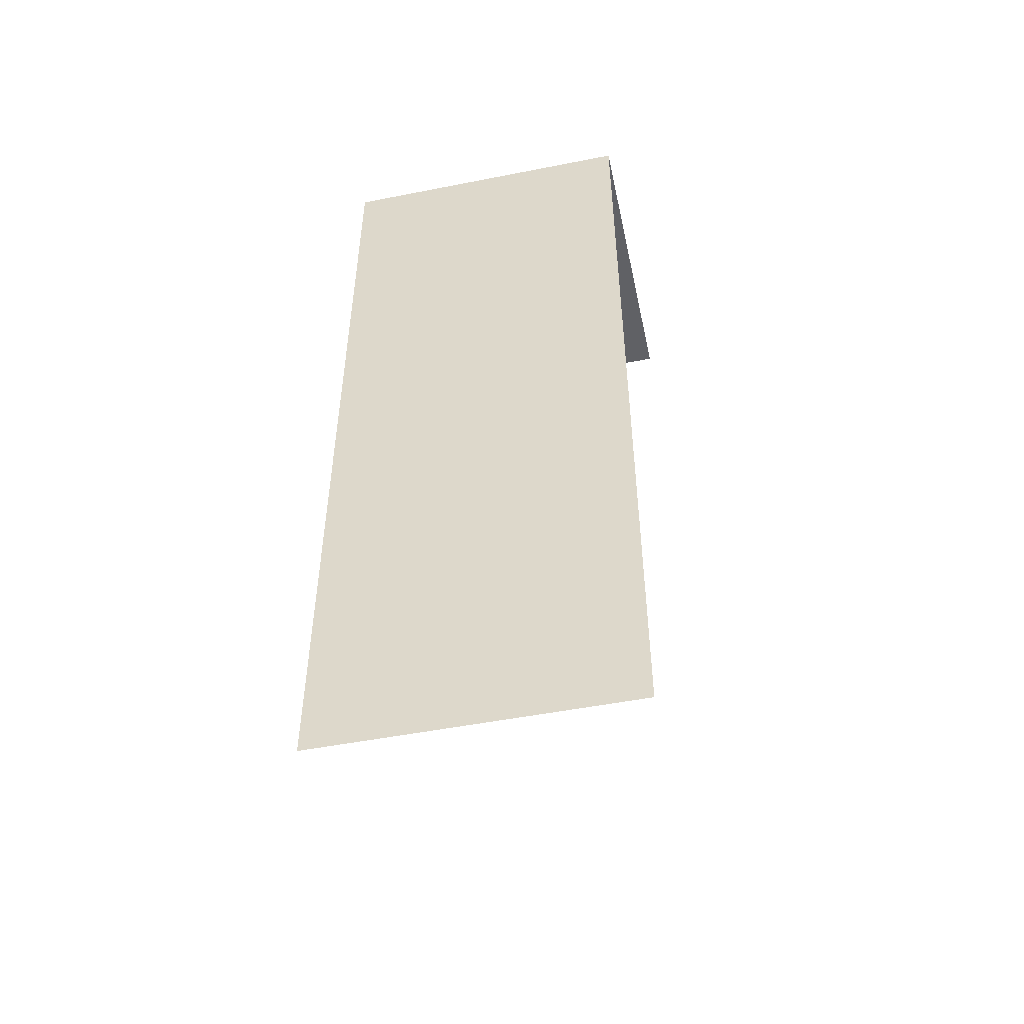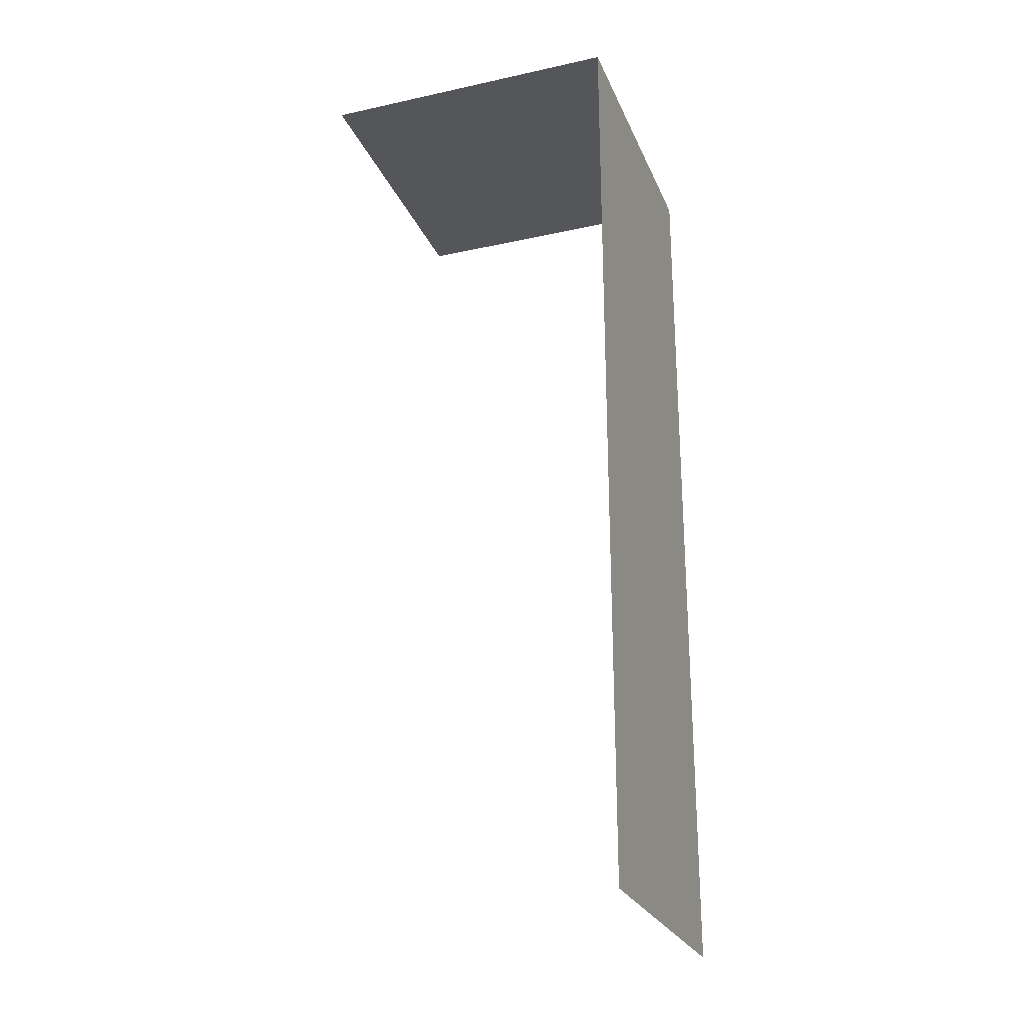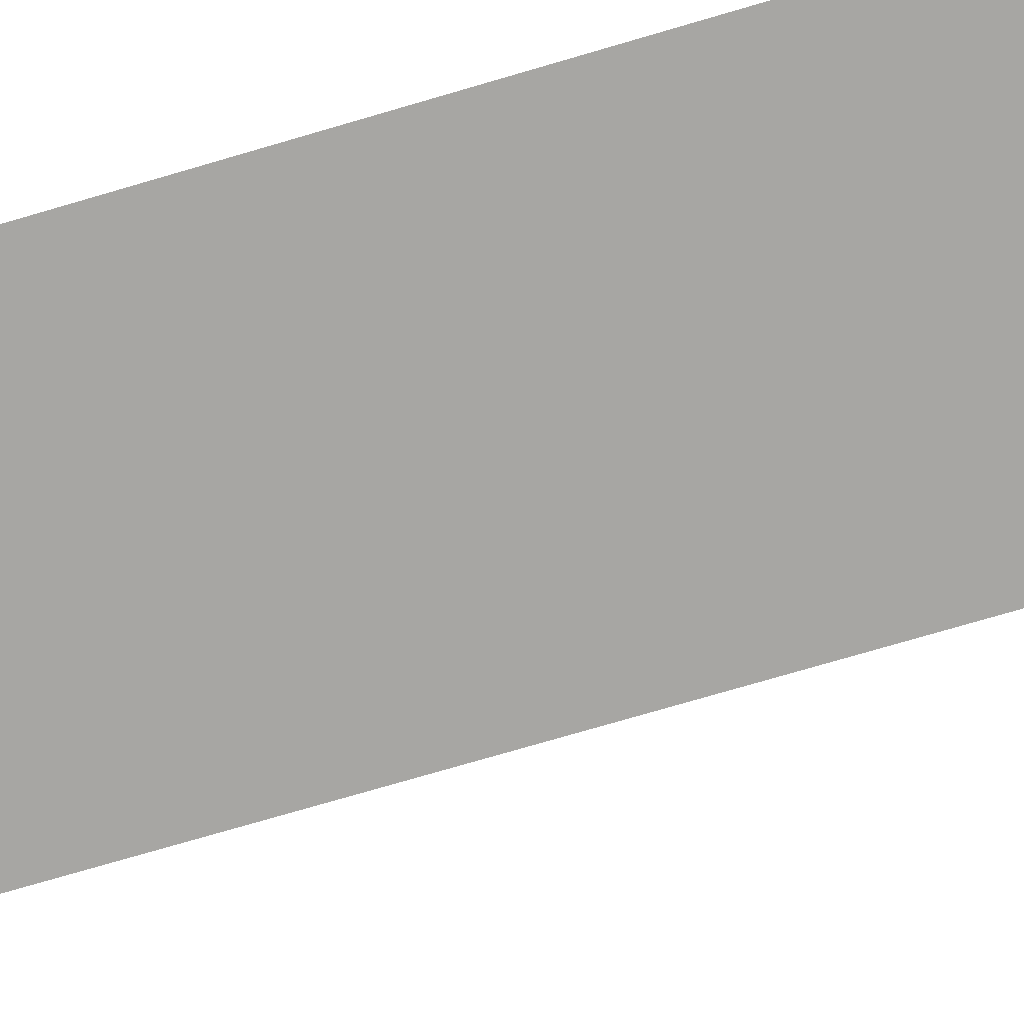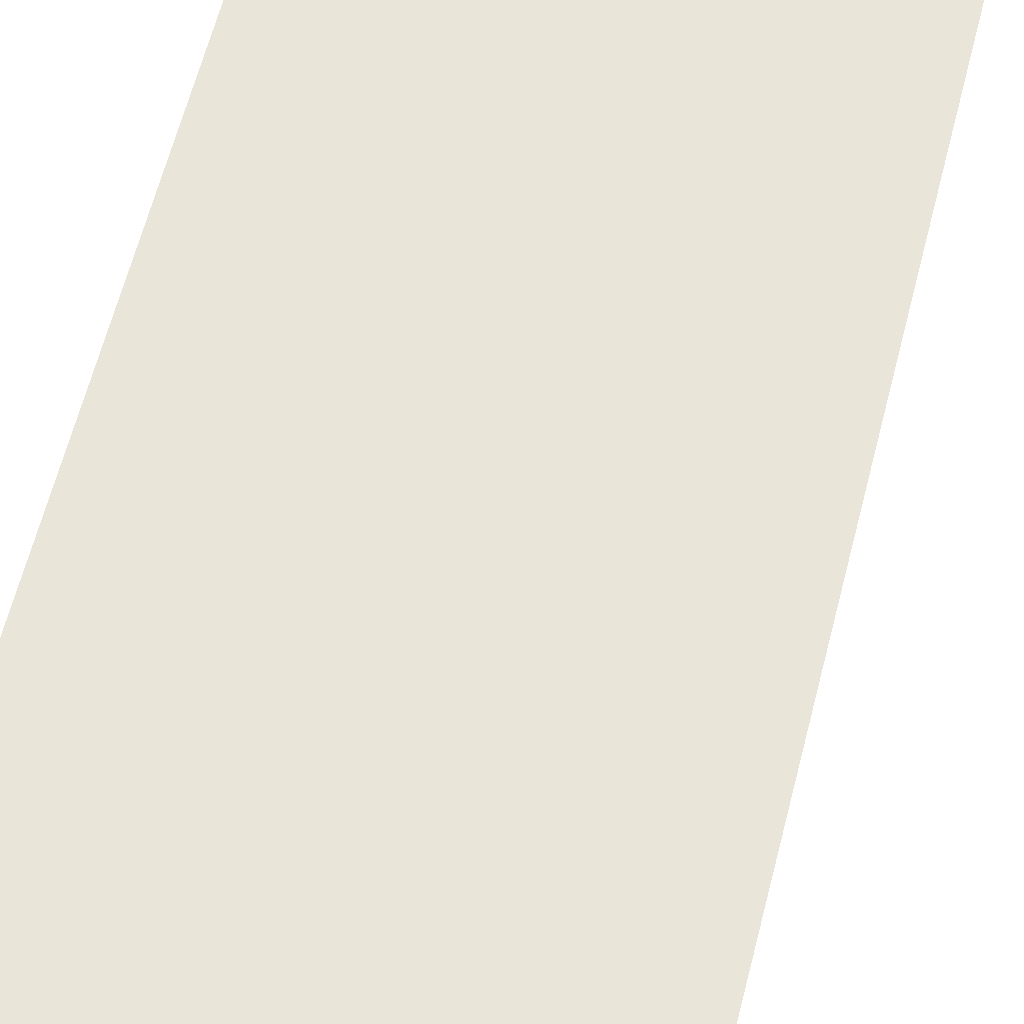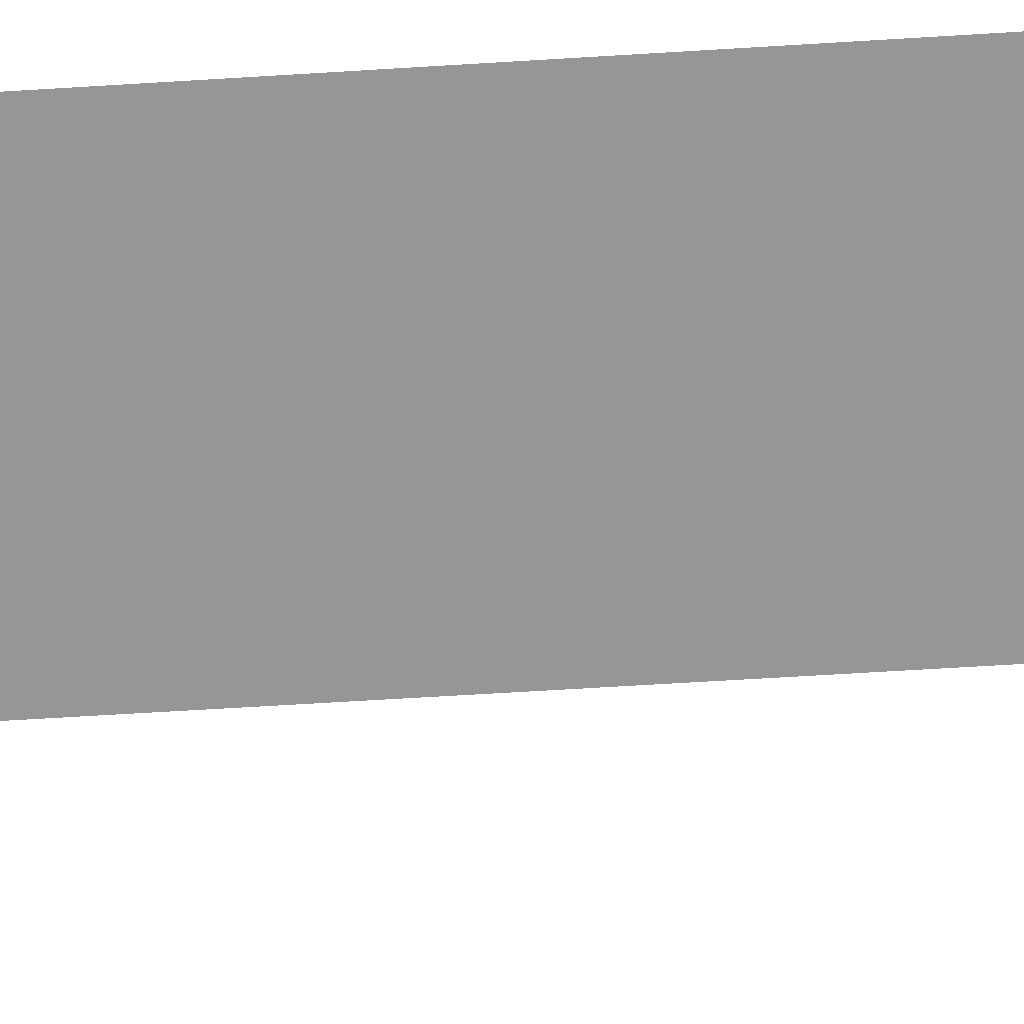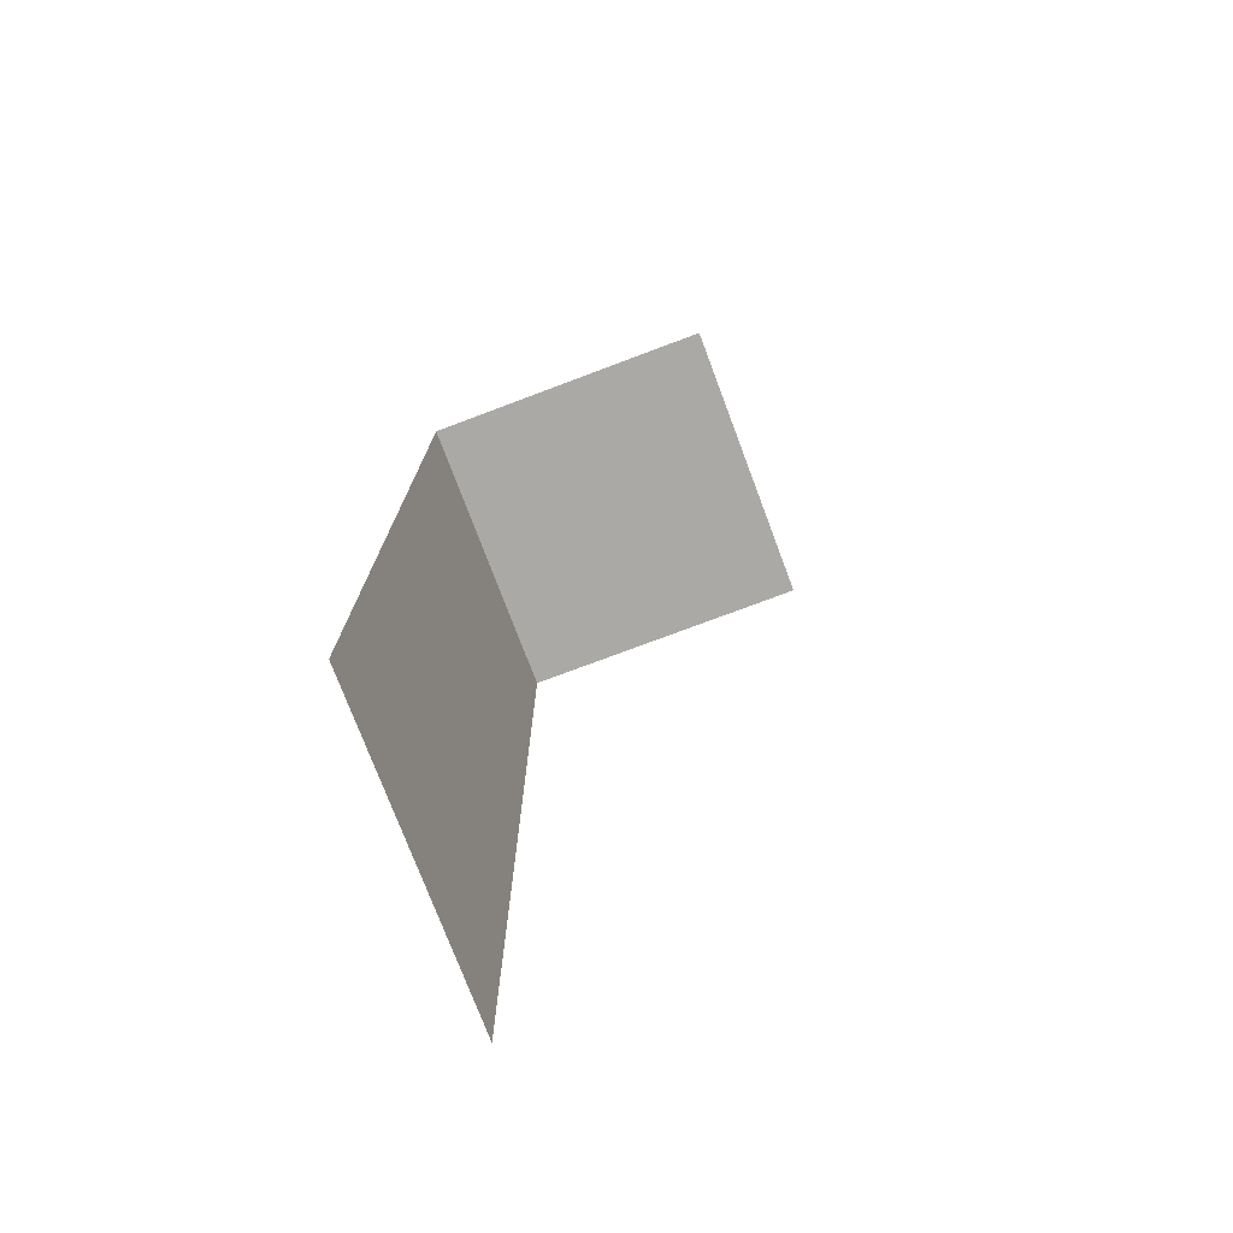
<metadata>
{"format":"obj","ext":"obj","renderer":"f3d","projection":"perspective","resolution":1024,"background":"white","views":[{"elev":-50.4,"azim":12.2,"up":"+Y"},{"elev":-25.6,"azim":-70.7,"up":"+Y"},{"elev":-74.1,"azim":-73.6,"up":"+Z"},{"elev":58.5,"azim":-166.2,"up":"+Z"},{"elev":-67.9,"azim":93.5,"up":"+Z"},{"elev":-75.4,"azim":110.6,"up":"+Y"}]}
</metadata>
<code>
o Plane
v 0.5 -2 -0
v -0.5 0 -0
v -0.5 -1 -0
v -0.5 -2 -0
v -0.5 -3 -0
v 0.5 -3 -0
v 0.5 0 -1
v -0.5 0 -1
v 0.5 0 -0
v 0.5 -1 -0
f 5 6 1 4
f 2 9 7 8
f 4 1 10 3
f 3 10 9 2

</code>
